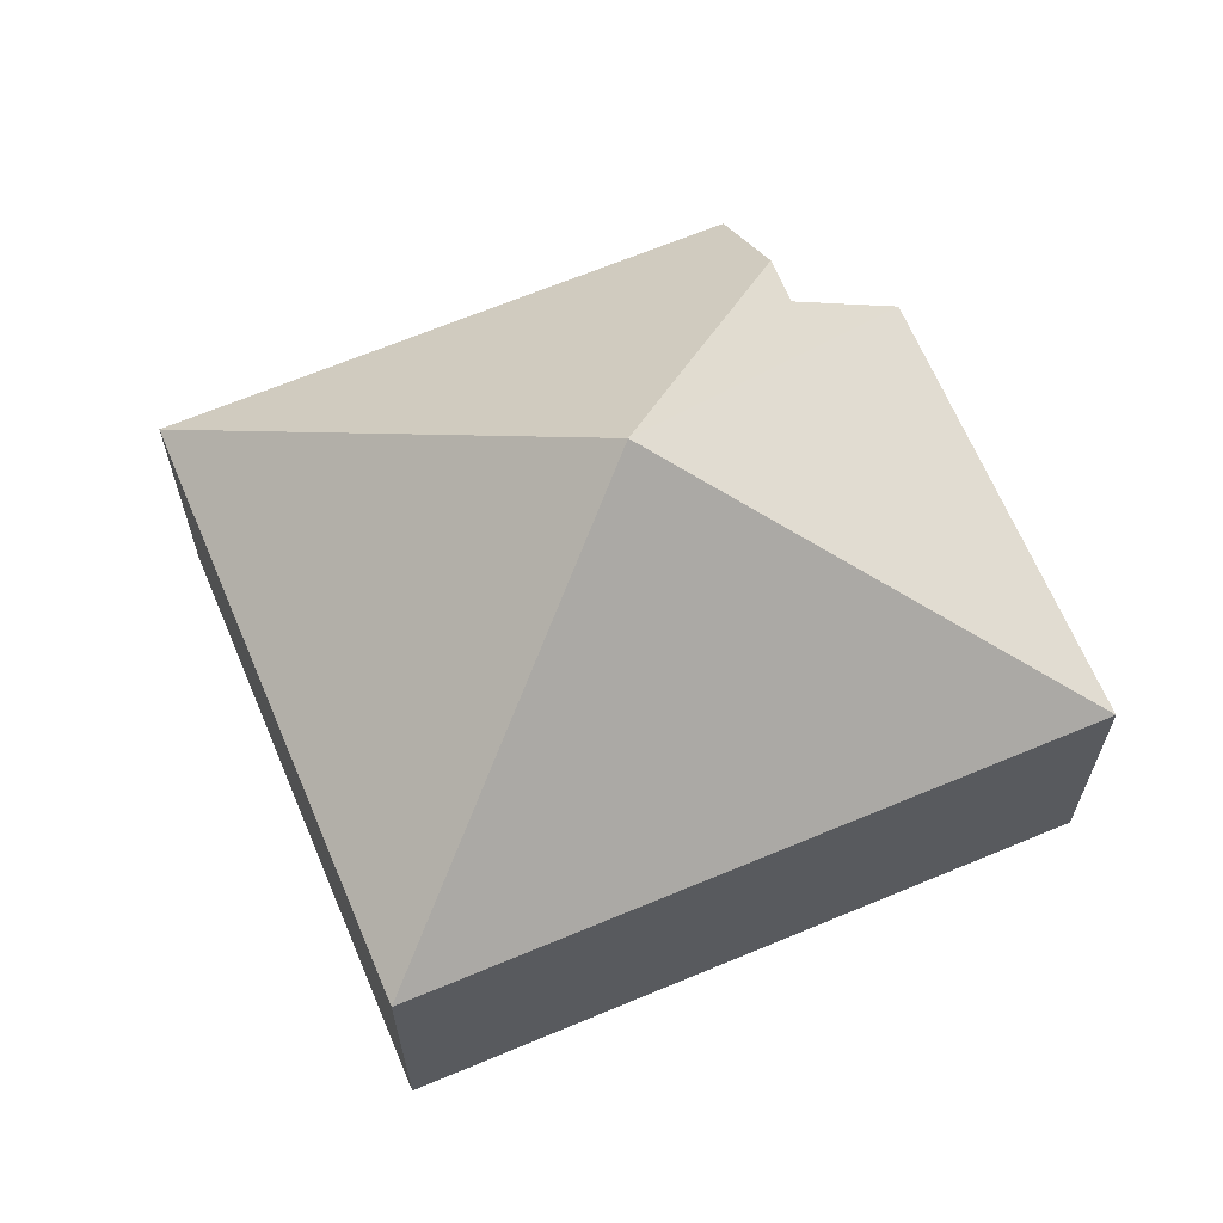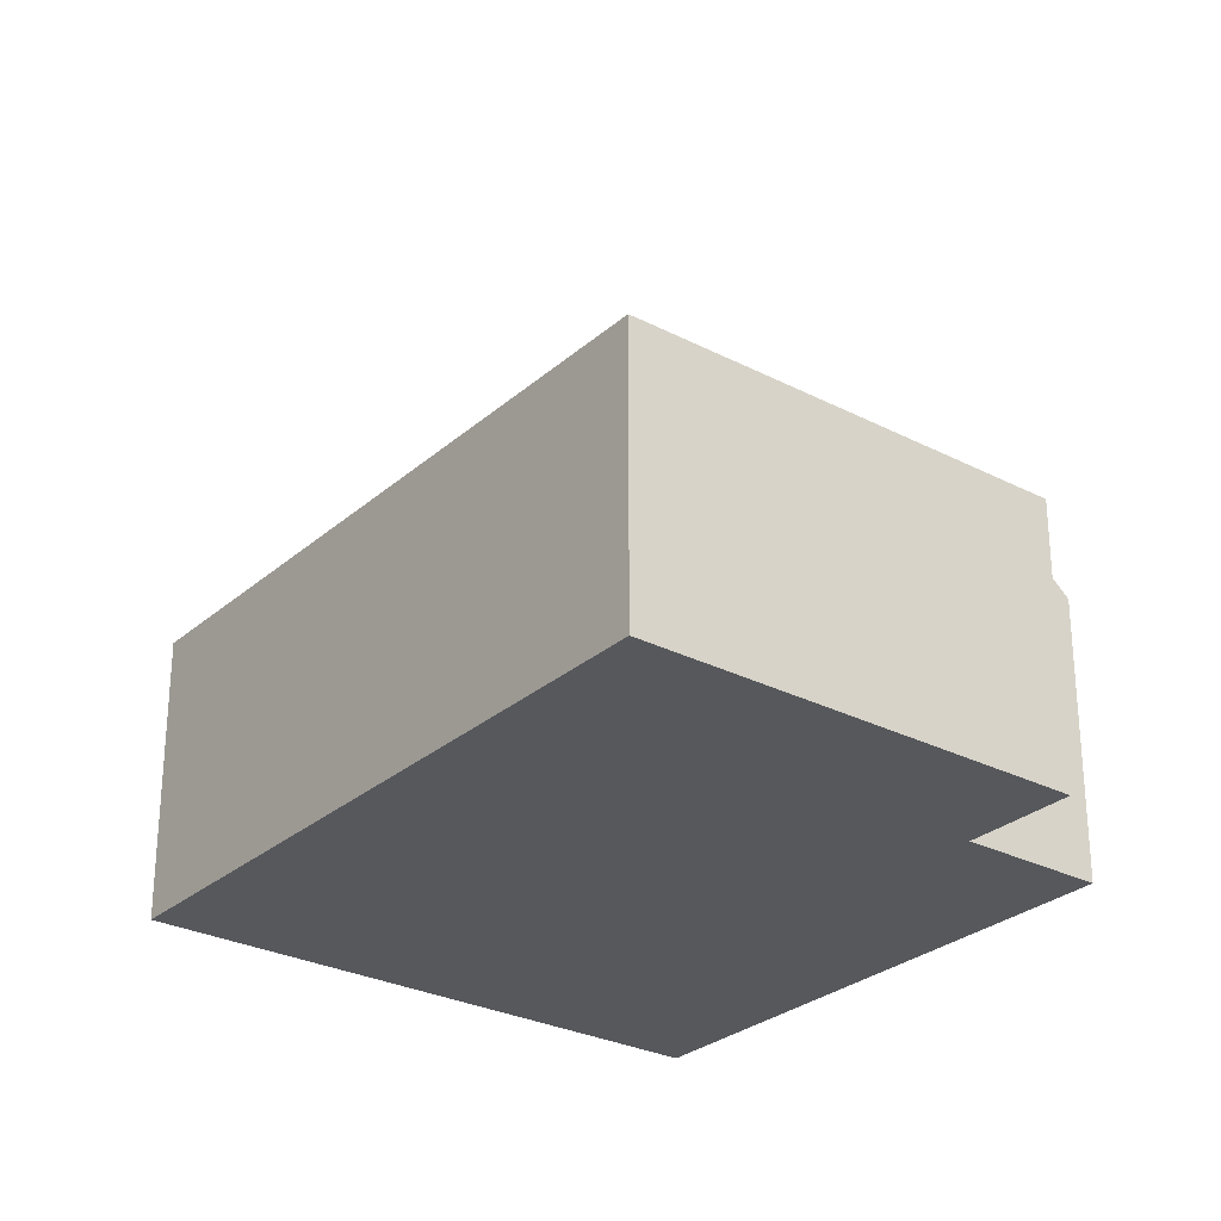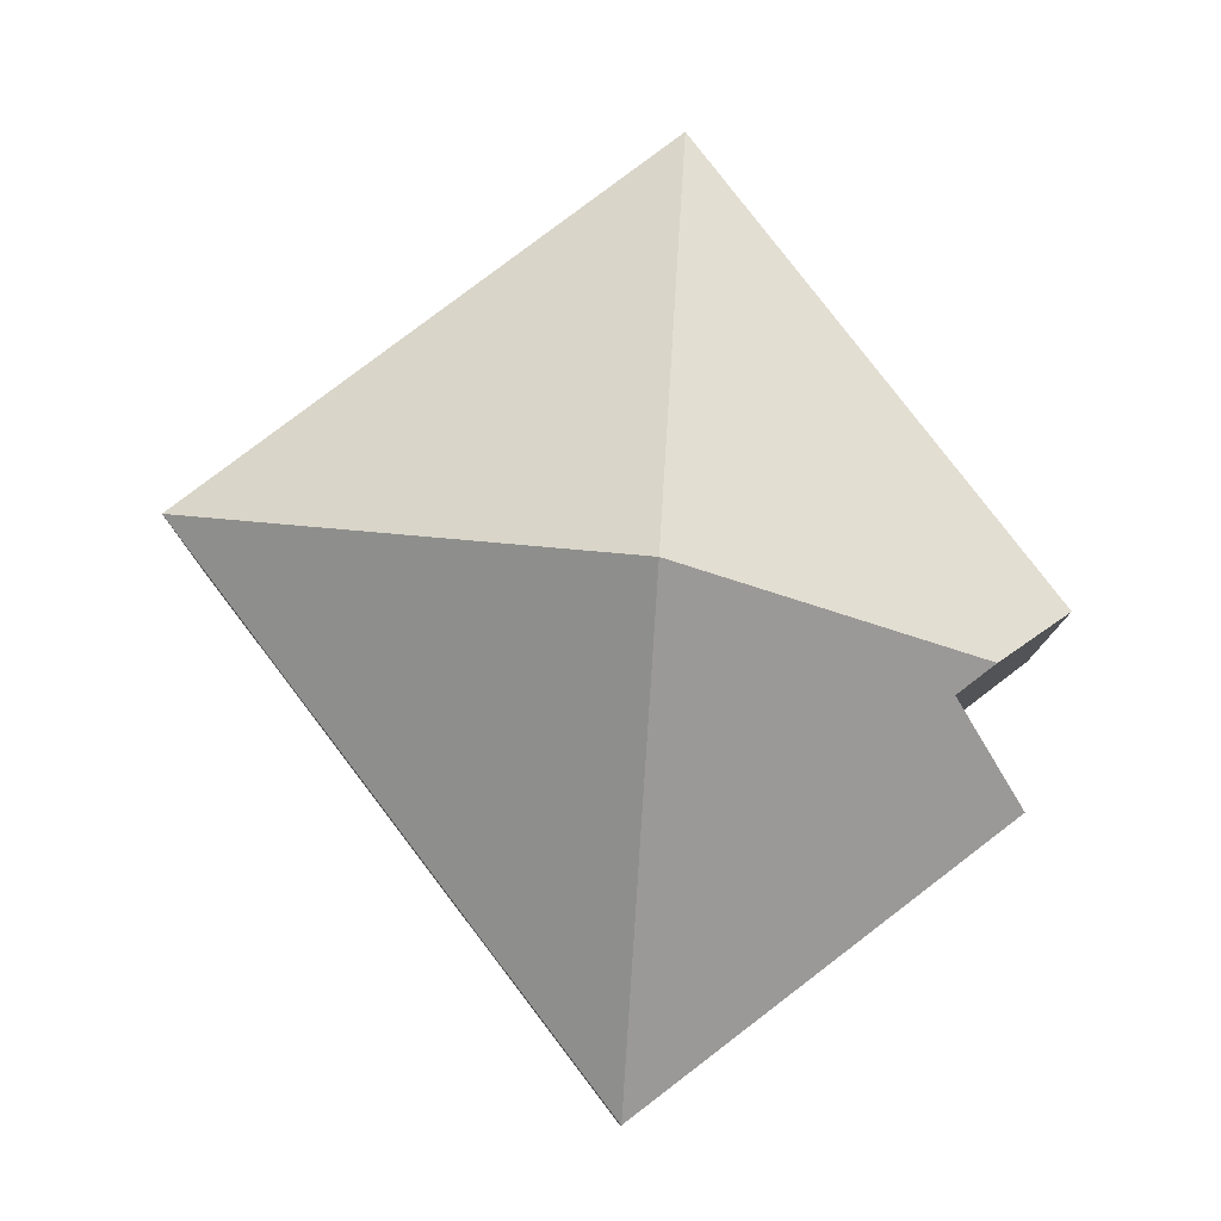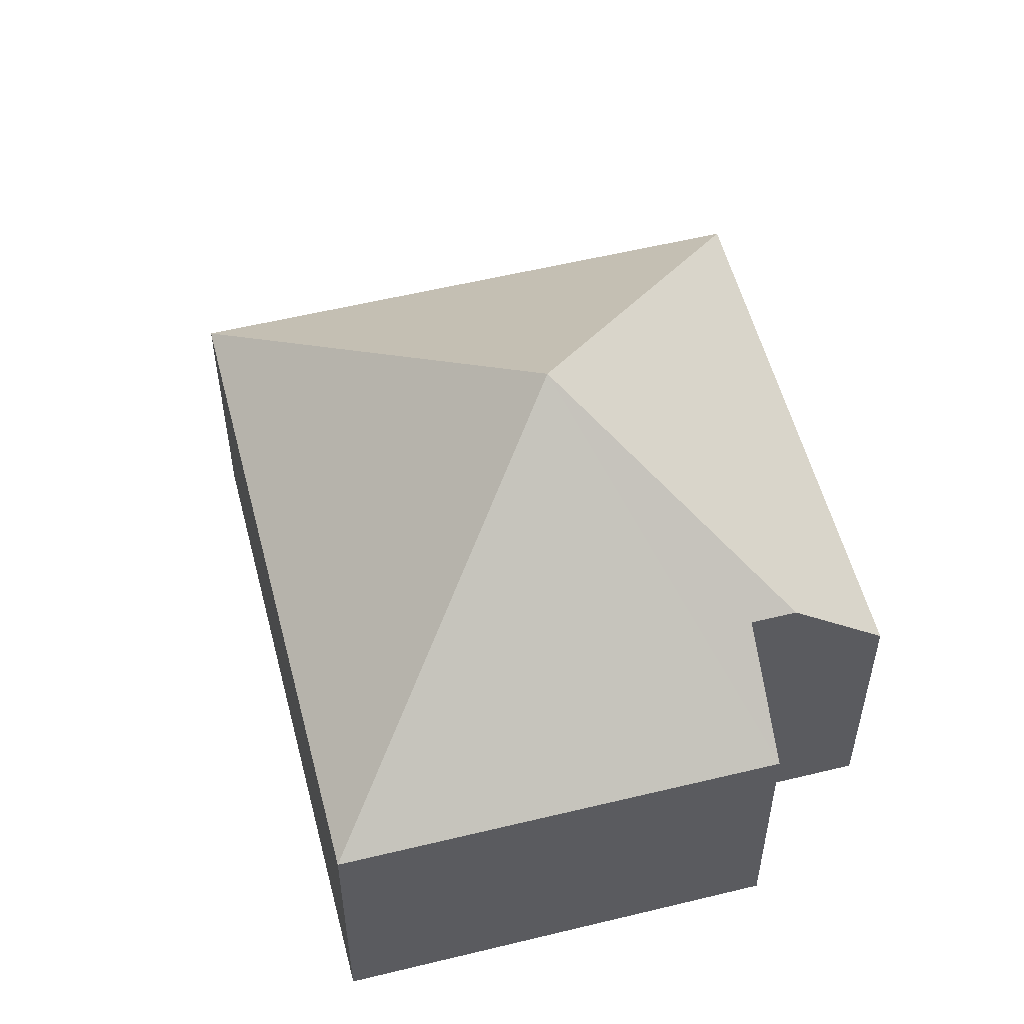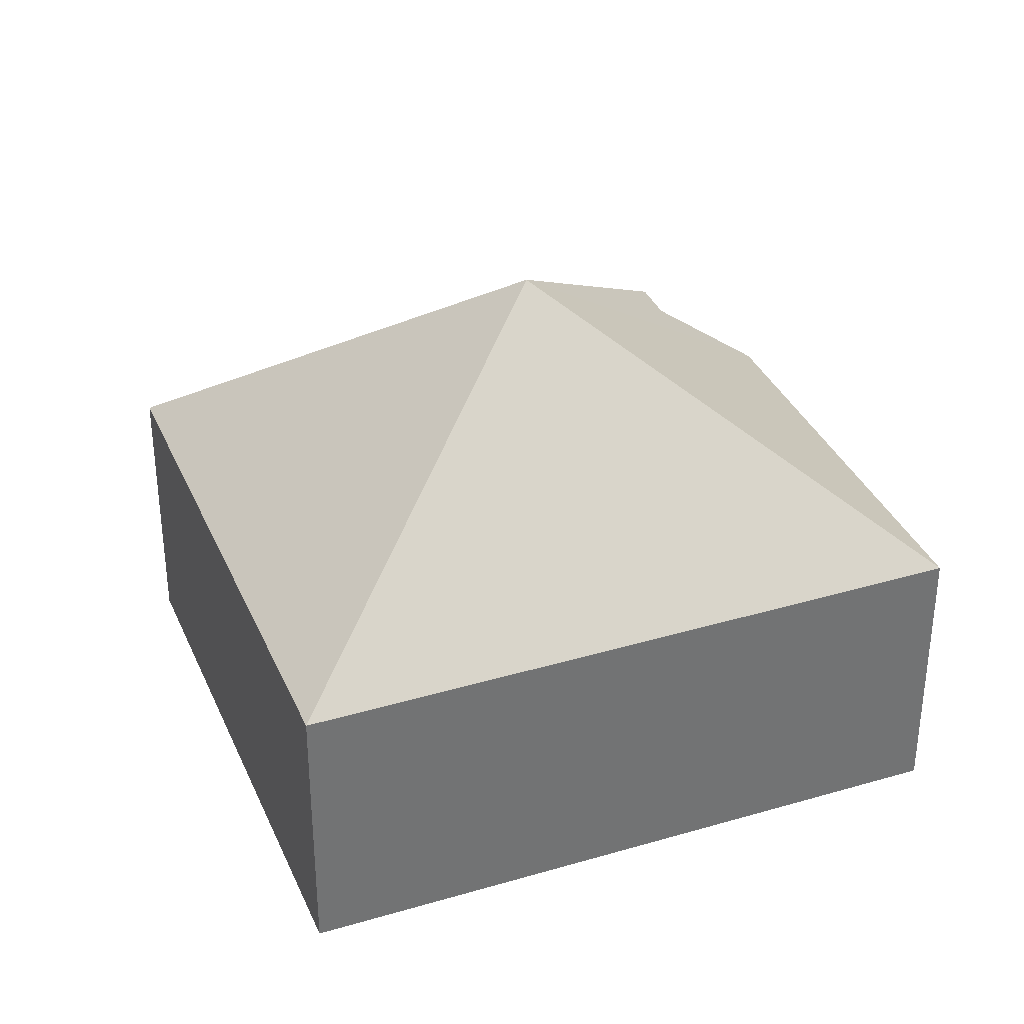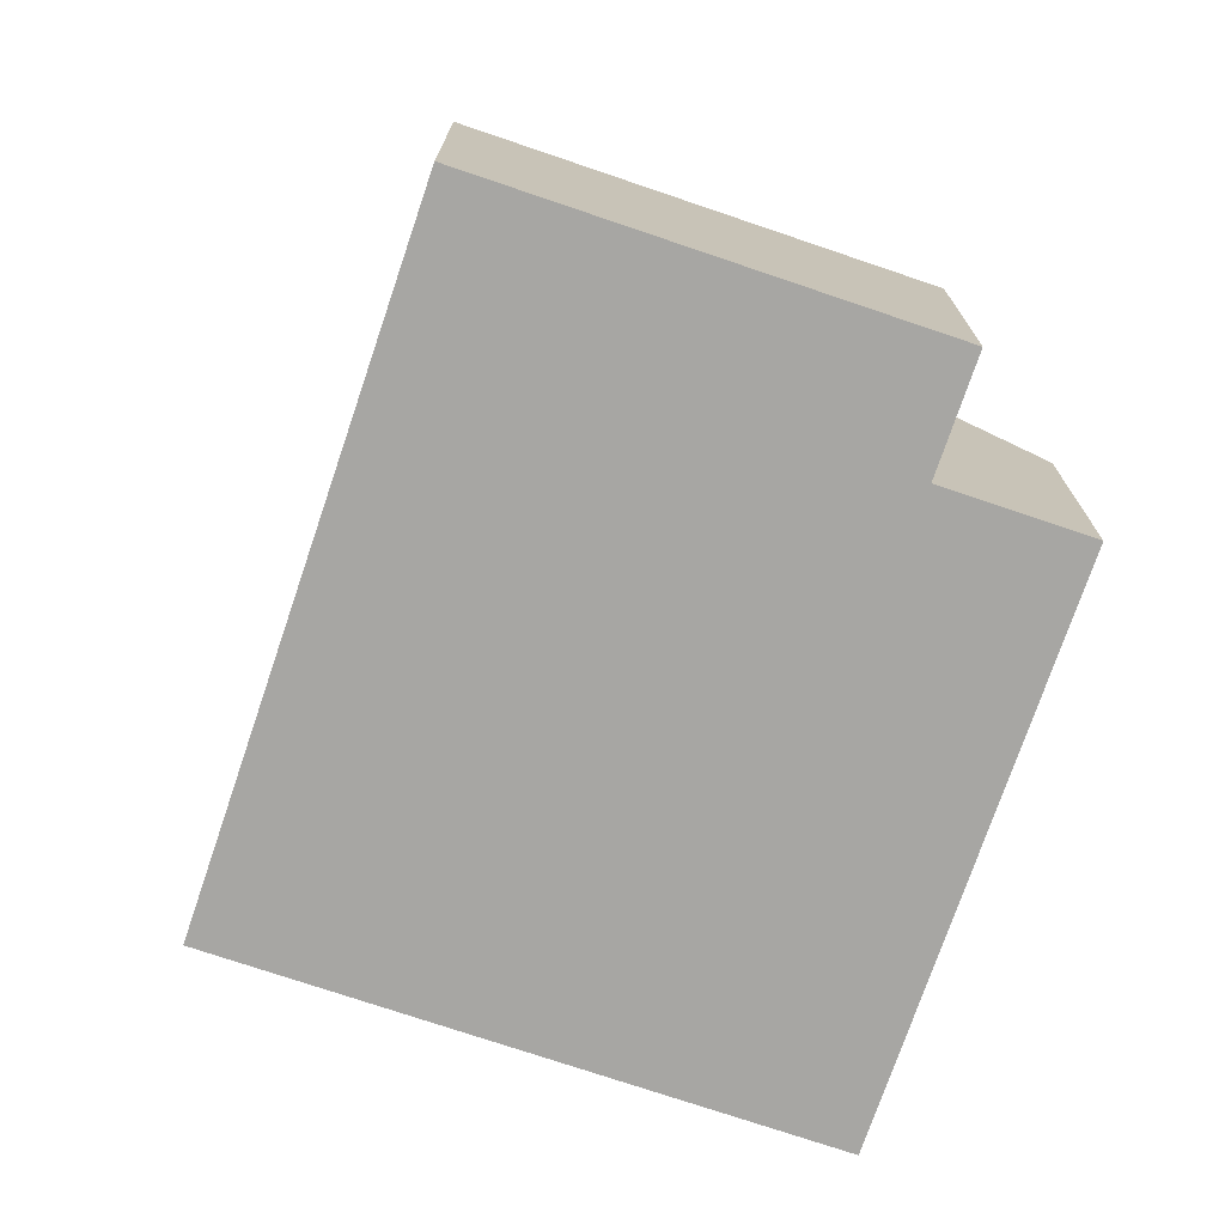
<metadata>
{"format":"obj","ext":"obj","renderer":"f3d","projection":"perspective","resolution":1024,"background":"white","views":[{"elev":65.9,"azim":-69.6,"up":"+Y"},{"elev":-28.2,"azim":5.4,"up":"+Y"},{"elev":79.7,"azim":5.9,"up":"+Y"},{"elev":55.3,"azim":28.8,"up":"+Y"},{"elev":35.3,"azim":-68.1,"up":"+Y"},{"elev":-74.1,"azim":24.5,"up":"+Y"}]}
</metadata>
<code>
v  6.016 2.081 1.435
v  3.411 4.007 0.338
v  3.538 2.092 3.764
v  5.418 2.733 0.798
v  5.675 2.733 0.557
v  0 2.082 1.275e-16
v  6.224 2.092 0.04
v  3.284 2.082 -3.087
v  3.538 -2.305e-16 3.764
v  6.016 -8.787e-17 1.435
v  5.418 -4.886e-17 0.798
v  6.224 -2.449e-18 0.04
v  5.675 -3.411e-17 0.557
v  3.284 1.89e-16 -3.087
v  0 0 0
g defaultobject
f 1 2 3
f 2 1 4
f 2 4 5
f 2 6 3
f 7 2 5
f 2 7 8
f 2 8 6
f 9 1 3
f 1 9 10
f 11 5 4
f 5 11 7
f 7 11 12
f 12 11 13
f 1 11 4
f 11 1 10
f 12 8 7
f 8 12 14
f 14 6 8
f 6 14 15
f 6 9 3
f 9 6 15
f 12 15 14
f 15 12 13
f 15 13 11
f 15 11 10
f 15 10 9

</code>
